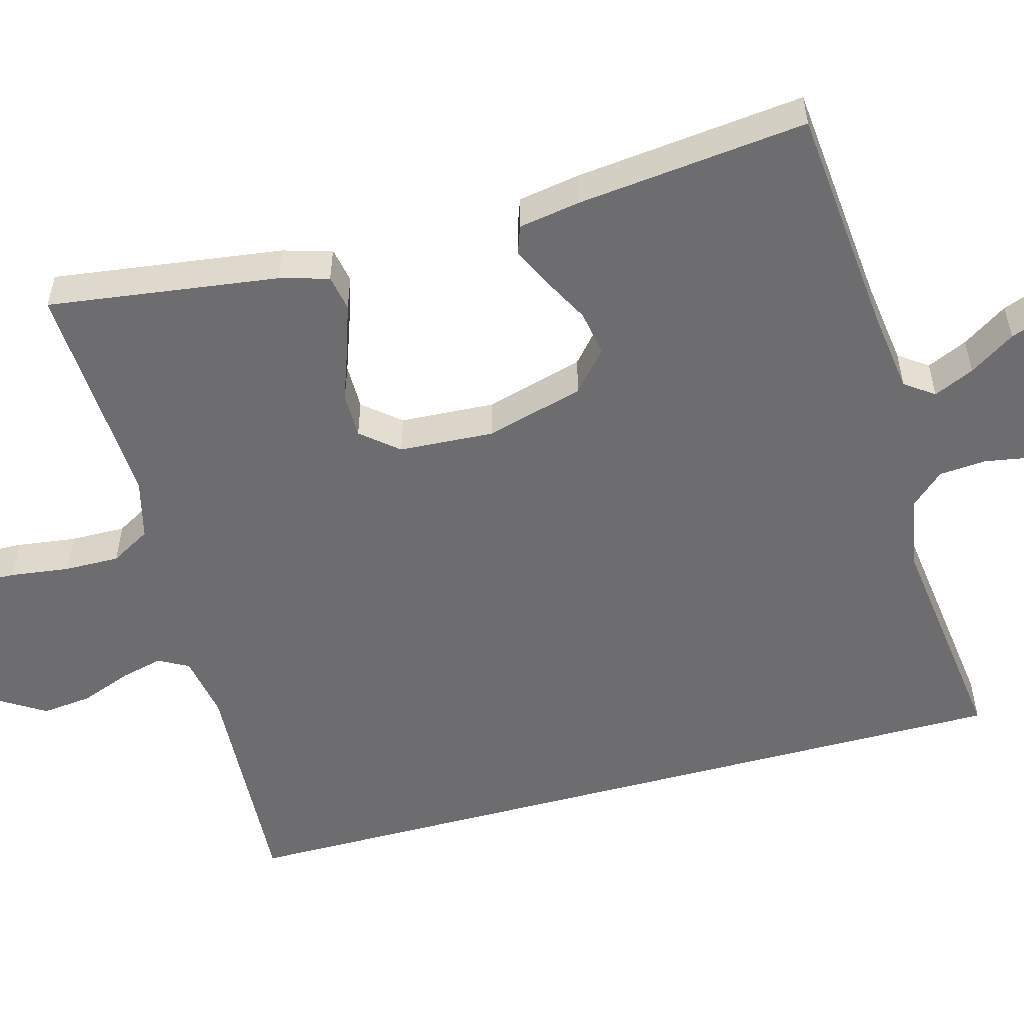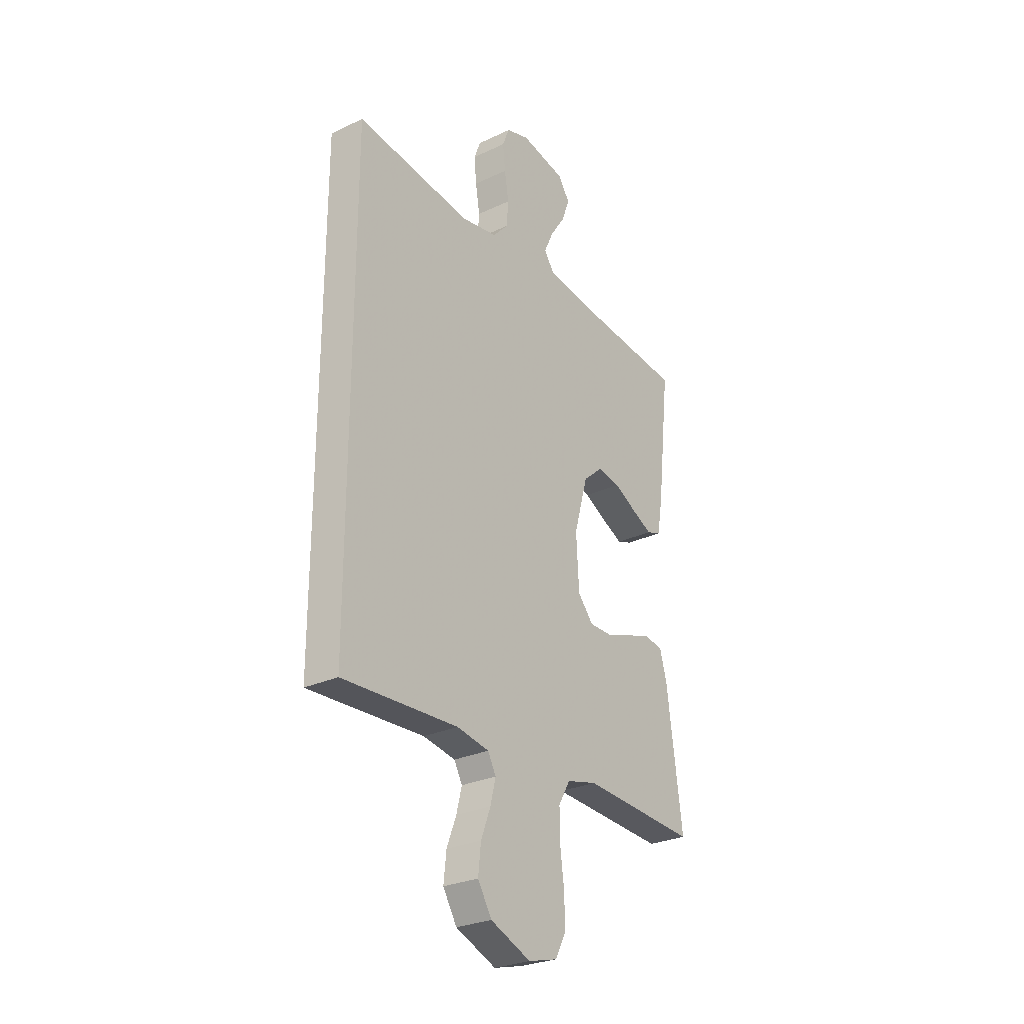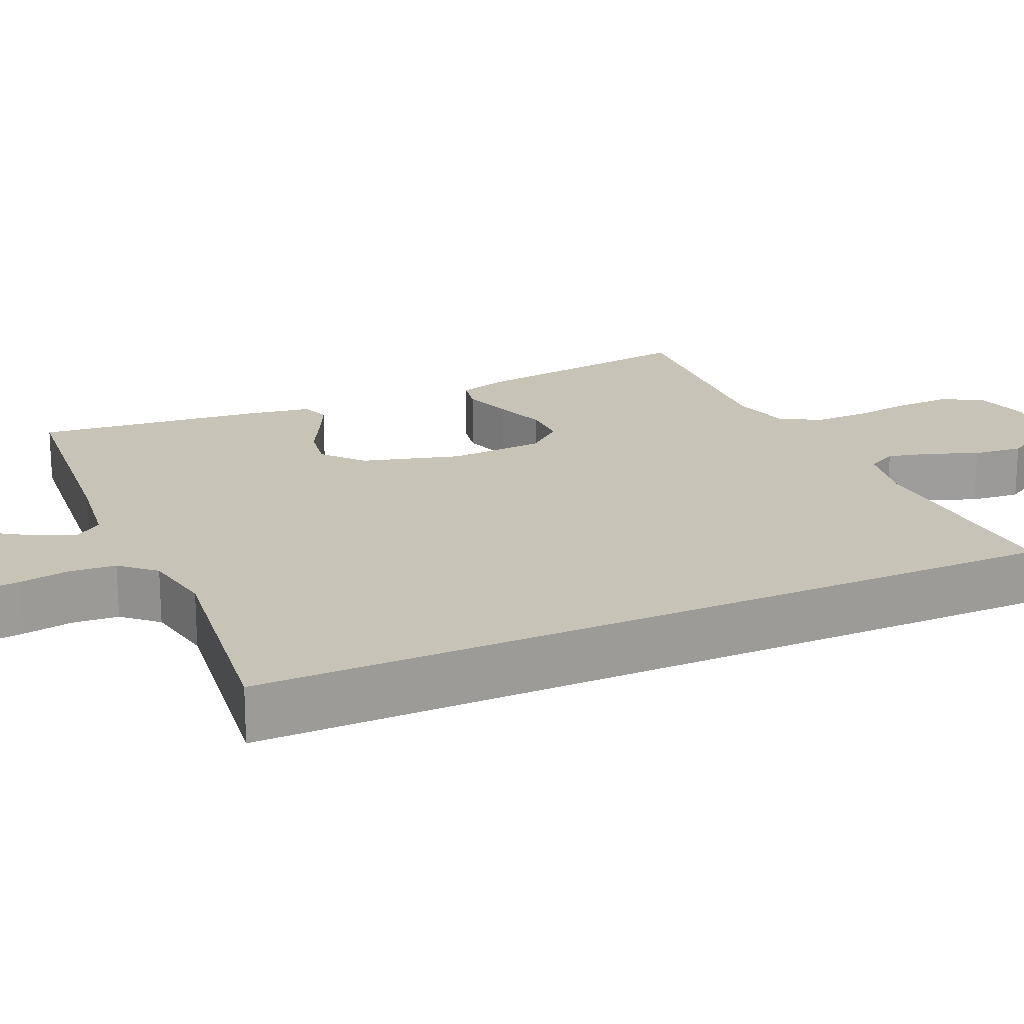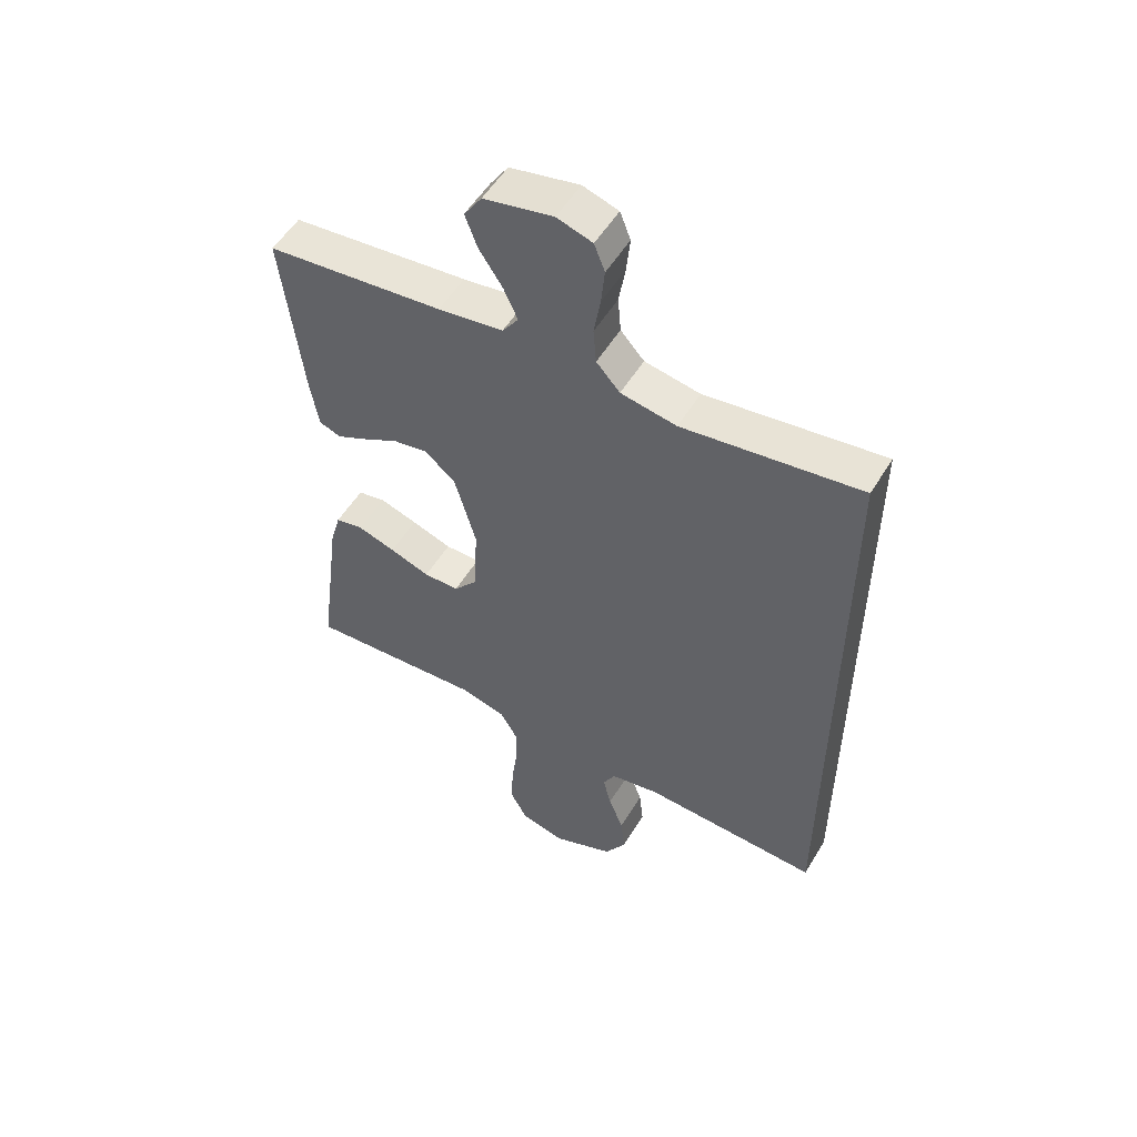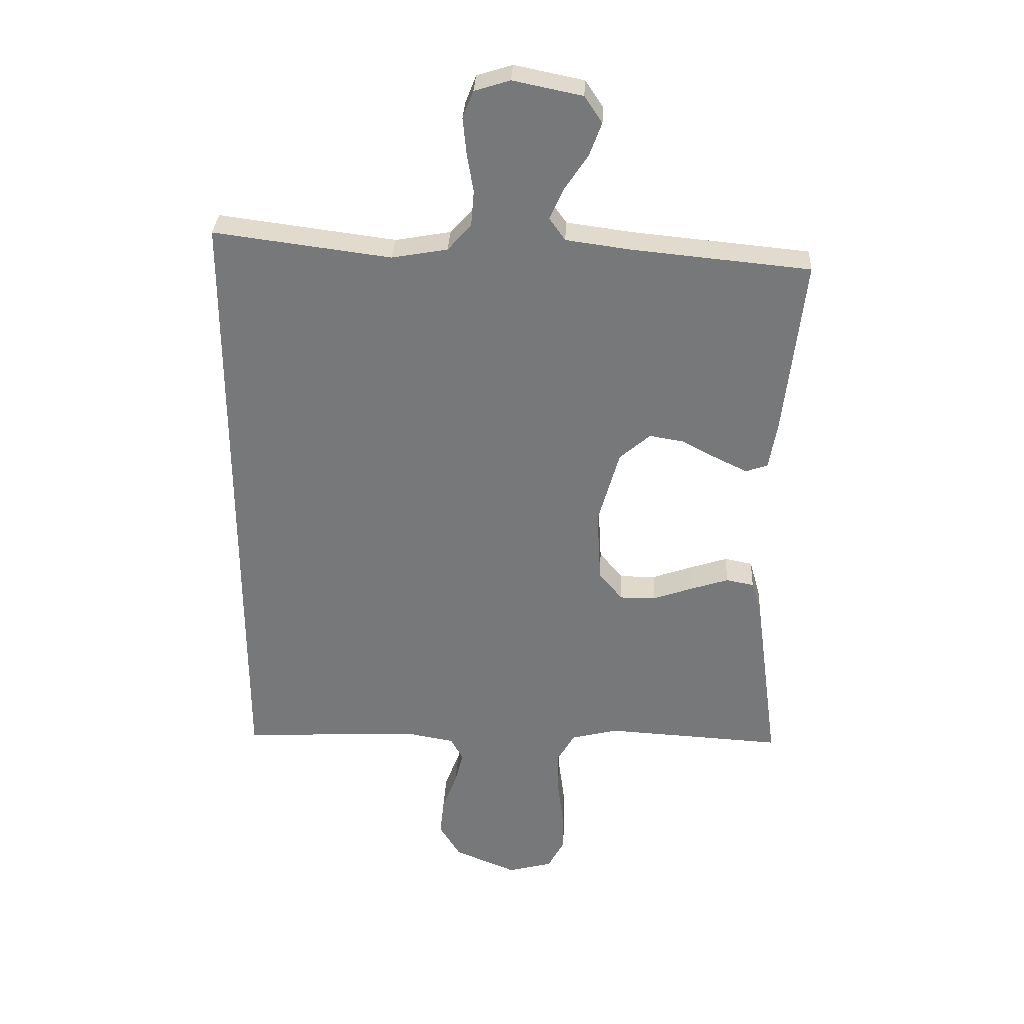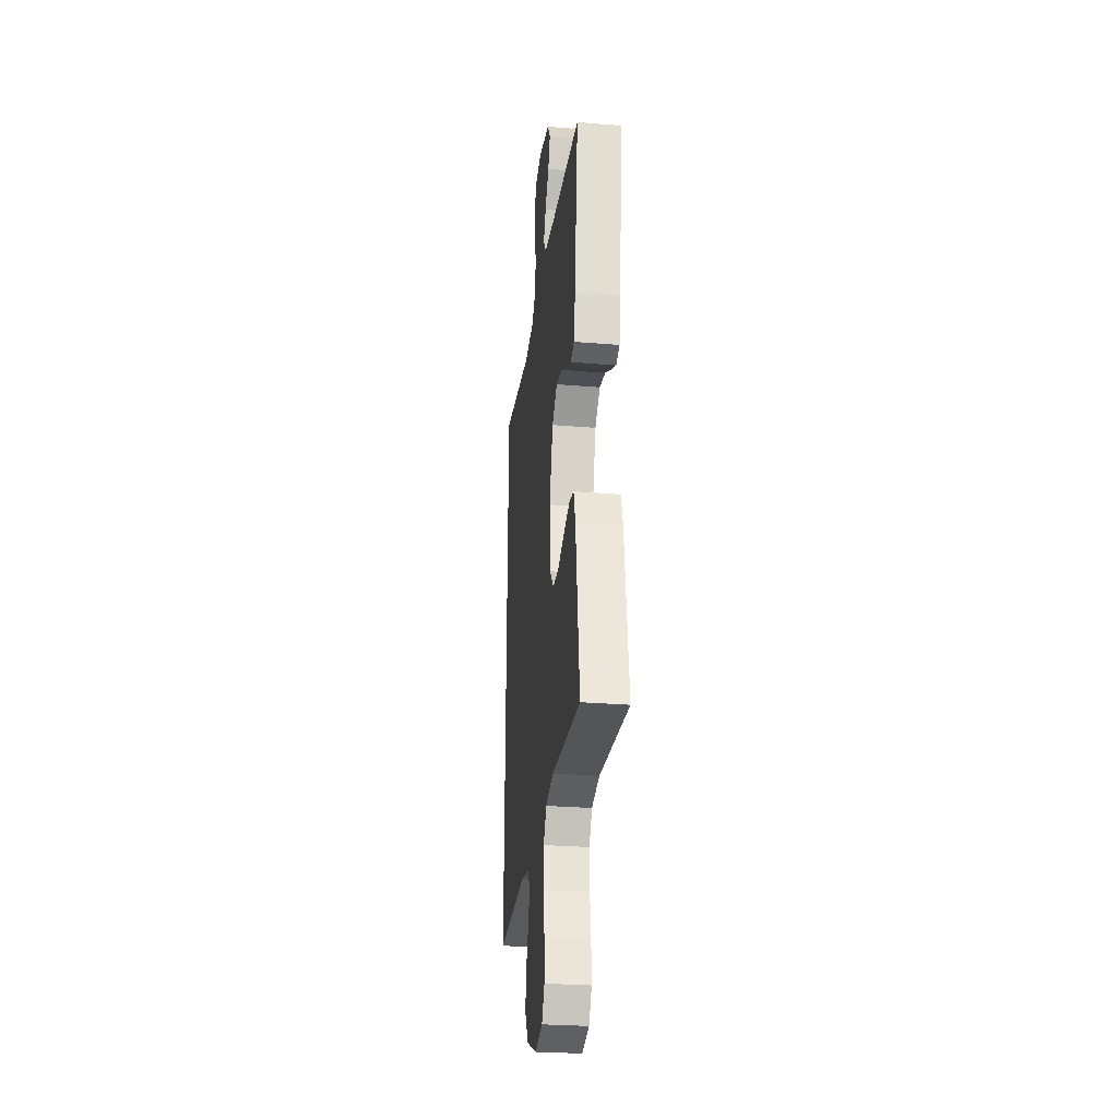
<metadata>
{"format":"obj","ext":"obj","renderer":"f3d","projection":"perspective","resolution":1024,"background":"white","views":[{"elev":-54.1,"azim":-74.8,"up":"+Y"},{"elev":-27.7,"azim":125.8,"up":"+Z"},{"elev":19.8,"azim":65.8,"up":"+Y"},{"elev":53.6,"azim":30.5,"up":"+Z"},{"elev":32.3,"azim":-177.1,"up":"+Z"},{"elev":-27.8,"azim":-97.3,"up":"+Z"}]}
</metadata>
<code>
v -0.5 0.07 -0.5
v -0.46 0.07 -0.2
v -0.442 0.07 -0.136
v -0.395 0.07 -0.127
v -0.331 0.07 -0.148
v -0.263 0.07 -0.172
v -0.203 0.07 -0.172
v -0.163 0.07 -0.124
v -0.156 0.07 0
v -0.192 0.07 0.128
v -0.244 0.07 0.173
v -0.303 0.07 0.163
v -0.363 0.07 0.131
v -0.415 0.07 0.106
v -0.452 0.07 0.119
v -0.466 0.07 0.2
v -0.5 0.07 0.5
v -0.2 0.07 0.529
v -0.09 0.07 0.544
v -0.063 0.07 0.582
v -0.087 0.07 0.635
v -0.126 0.07 0.694
v -0.147 0.07 0.75
v -0.117 0.07 0.795
v 0 0.07 0.819
v 0.06 0.07 0.8
v 0.078 0.07 0.754
v 0.072 0.07 0.693
v 0.061 0.07 0.627
v 0.066 0.07 0.566
v 0.106 0.07 0.522
v 0.2 0.07 0.505
v 0.5 0.07 0.544
v 0.5 0.07 -0.522
v 0.2 0.07 -0.506
v 0.116 0.07 -0.521
v 0.095 0.07 -0.56
v 0.109 0.07 -0.616
v 0.134 0.07 -0.681
v 0.141 0.07 -0.746
v 0.105 0.07 -0.805
v 0 0.07 -0.848
v -0.076 0.07 -0.828
v -0.104 0.07 -0.775
v -0.102 0.07 -0.704
v -0.092 0.07 -0.627
v -0.091 0.07 -0.555
v -0.121 0.07 -0.503
v -0.2 0.07 -0.483
v -0.5 0 -0.5
v -0.46 0 -0.2
v -0.442 0 -0.136
v -0.395 0 -0.127
v -0.331 0 -0.148
v -0.263 0 -0.172
v -0.203 0 -0.172
v -0.163 0 -0.124
v -0.156 0 0
v -0.192 0 0.128
v -0.244 0 0.173
v -0.303 0 0.163
v -0.363 0 0.131
v -0.415 0 0.106
v -0.452 0 0.119
v -0.466 0 0.2
v -0.5 0 0.5
v -0.2 0 0.529
v -0.09 0 0.544
v -0.063 0 0.582
v -0.087 0 0.635
v -0.126 0 0.694
v -0.147 0 0.75
v -0.117 0 0.795
v 0 0 0.819
v 0.06 0 0.8
v 0.078 0 0.754
v 0.072 0 0.693
v 0.061 0 0.627
v 0.066 0 0.566
v 0.106 0 0.522
v 0.2 0 0.505
v 0.5 0 0.544
v 0.5 0 -0.522
v 0.2 0 -0.506
v 0.116 0 -0.521
v 0.095 0 -0.56
v 0.109 0 -0.616
v 0.134 0 -0.681
v 0.141 0 -0.746
v 0.105 0 -0.805
v 0 0 -0.848
v -0.076 0 -0.828
v -0.104 0 -0.775
v -0.102 0 -0.704
v -0.092 0 -0.627
v -0.091 0 -0.555
v -0.121 0 -0.503
v -0.2 0 -0.483
f 44 45 46
f 43 44 46
f 42 43 46
f 41 42 46
f 40 41 46
f 39 40 46
f 38 39 46
f 37 38 46 47
f 36 37 47 48
f 32 33 34 35
f 36 48 49
f 35 36 49
f 32 35 49
f 31 32 49
f 27 28 29
f 26 27 29
f 25 26 29
f 24 25 29
f 23 24 29
f 22 23 29
f 21 22 29
f 20 21 29 30
f 30 31 49
f 20 30 49
f 19 20 49
f 16 17 18
f 15 16 18
f 14 15 18
f 13 14 18
f 12 13 18
f 11 12 18 19
f 4 5 6
f 3 4 6
f 2 3 6
f 1 2 6
f 49 1 6
f 49 6 7
f 10 11 19
f 9 10 19
f 8 9 19
f 8 19 49
f 7 8 49
f 95 94 93
f 95 93 92
f 95 92 91
f 95 91 90
f 95 90 89
f 95 89 88
f 95 88 87
f 96 95 87 86
f 97 96 86 85
f 84 83 82 81
f 98 97 85
f 98 85 84
f 98 84 81
f 98 81 80
f 78 77 76
f 78 76 75
f 78 75 74
f 78 74 73
f 78 73 72
f 78 72 71
f 78 71 70
f 79 78 70 69
f 98 80 79
f 98 79 69
f 98 69 68
f 67 66 65
f 67 65 64
f 67 64 63
f 67 63 62
f 67 62 61
f 68 67 61 60
f 55 54 53
f 55 53 52
f 55 52 51
f 55 51 50
f 55 50 98
f 56 55 98
f 68 60 59
f 68 59 58
f 68 58 57
f 98 68 57
f 98 57 56
f 1 50 51 2
f 2 51 52 3
f 3 52 53 4
f 4 53 54 5
f 5 54 55 6
f 6 55 56 7
f 7 56 57 8
f 8 57 58 9
f 9 58 59 10
f 10 59 60 11
f 11 60 61 12
f 12 61 62 13
f 13 62 63 14
f 14 63 64 15
f 15 64 65 16
f 16 65 66 17
f 17 66 67 18
f 18 67 68 19
f 19 68 69 20
f 20 69 70 21
f 21 70 71 22
f 22 71 72 23
f 23 72 73 24
f 24 73 74 25
f 25 74 75 26
f 26 75 76 27
f 27 76 77 28
f 28 77 78 29
f 29 78 79 30
f 30 79 80 31
f 31 80 81 32
f 32 81 82 33
f 33 82 83 34
f 34 83 84 35
f 35 84 85 36
f 36 85 86 37
f 37 86 87 38
f 38 87 88 39
f 39 88 89 40
f 40 89 90 41
f 41 90 91 42
f 42 91 92 43
f 43 92 93 44
f 44 93 94 45
f 45 94 95 46
f 46 95 96 47
f 47 96 97 48
f 48 97 98 49
f 49 98 50 1

</code>
